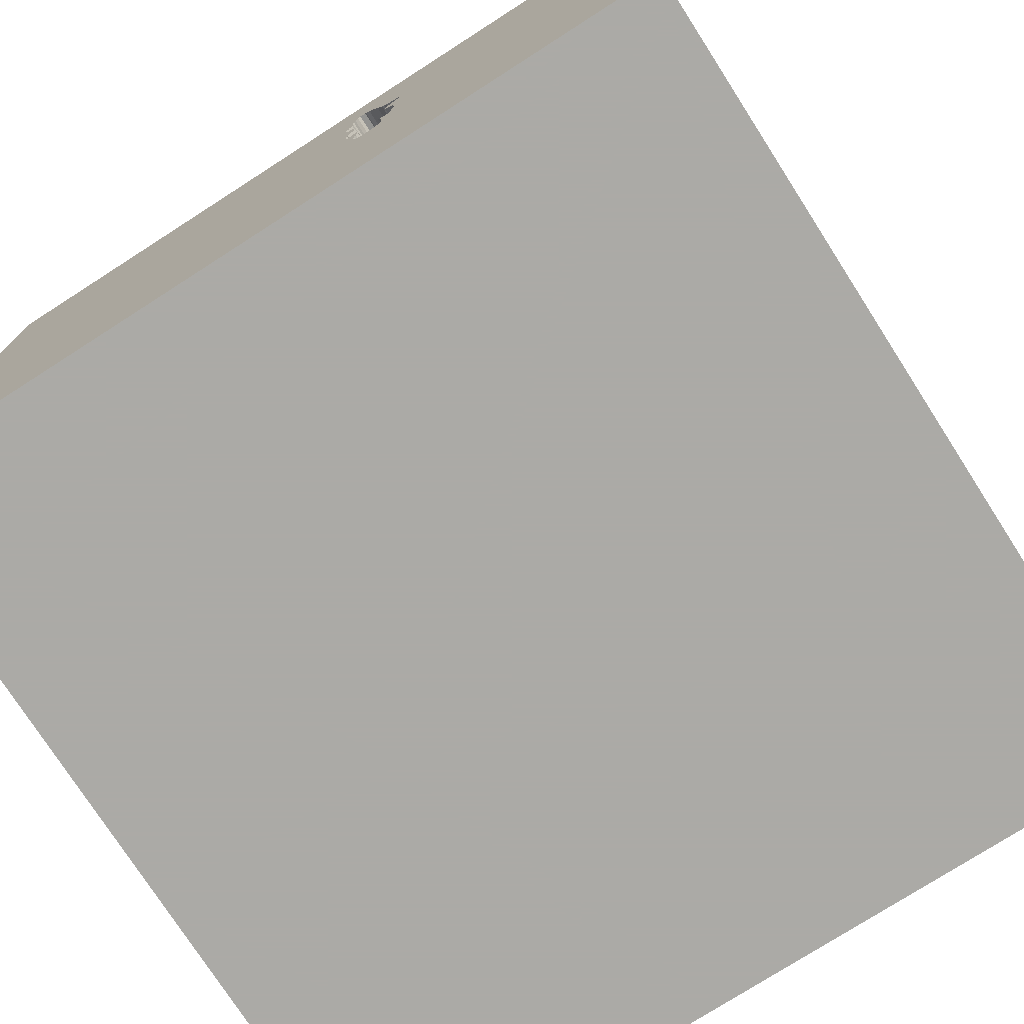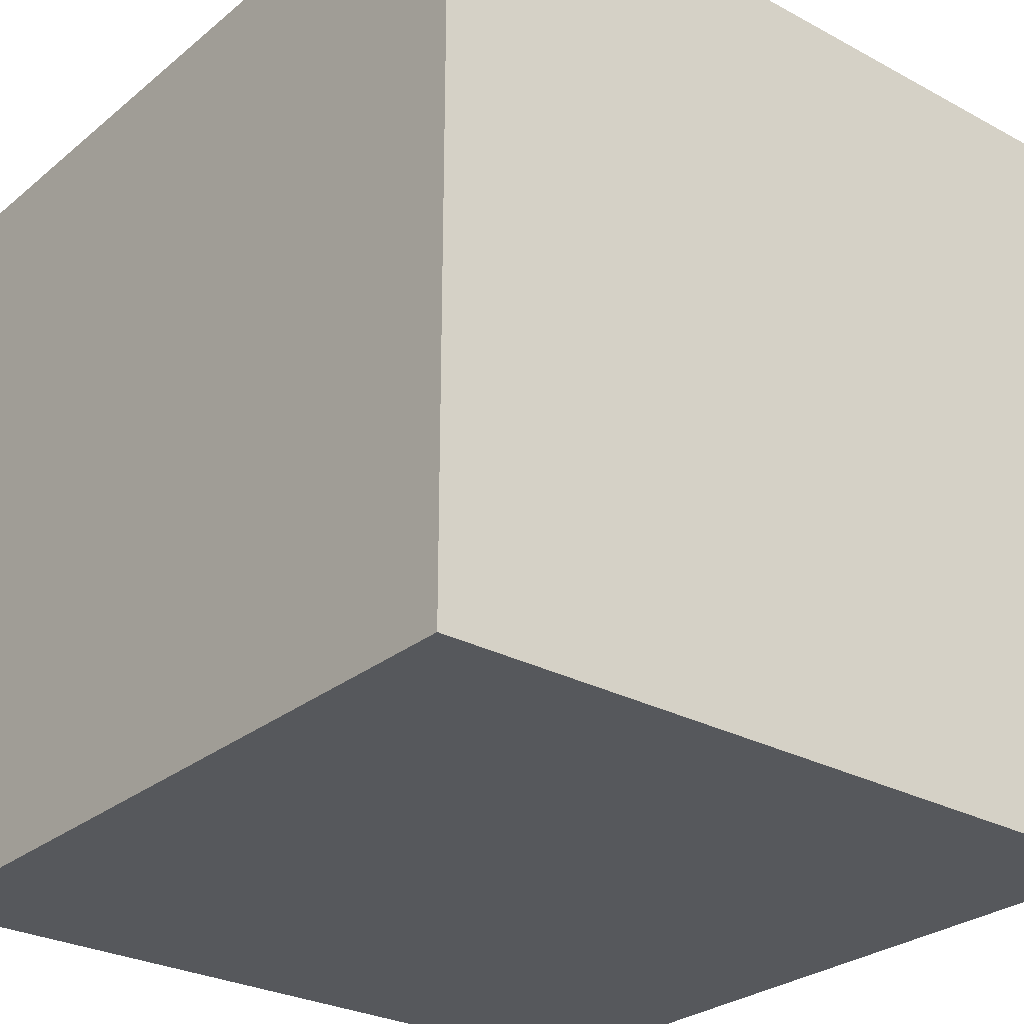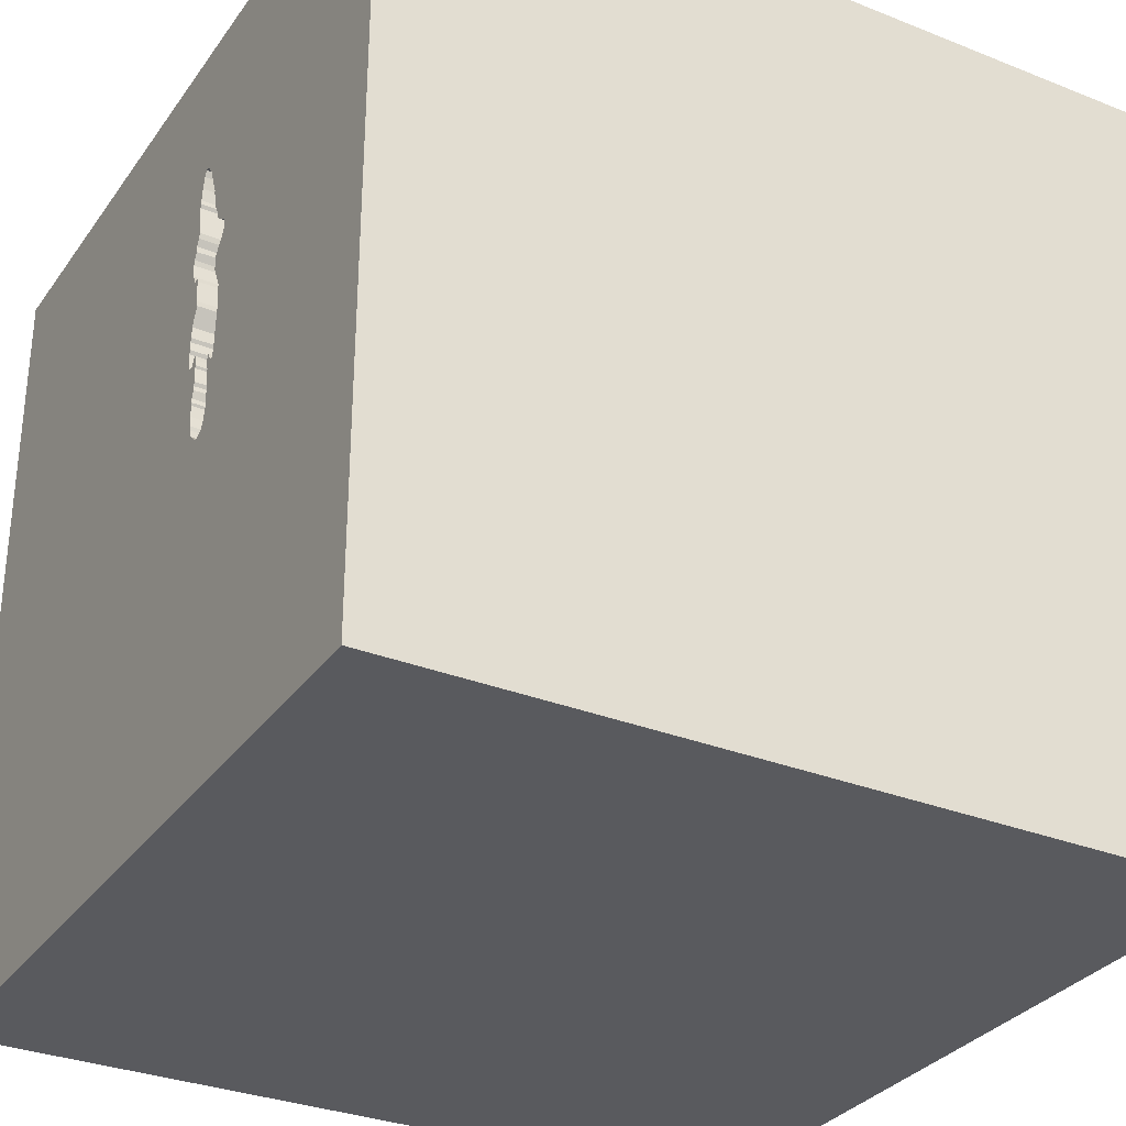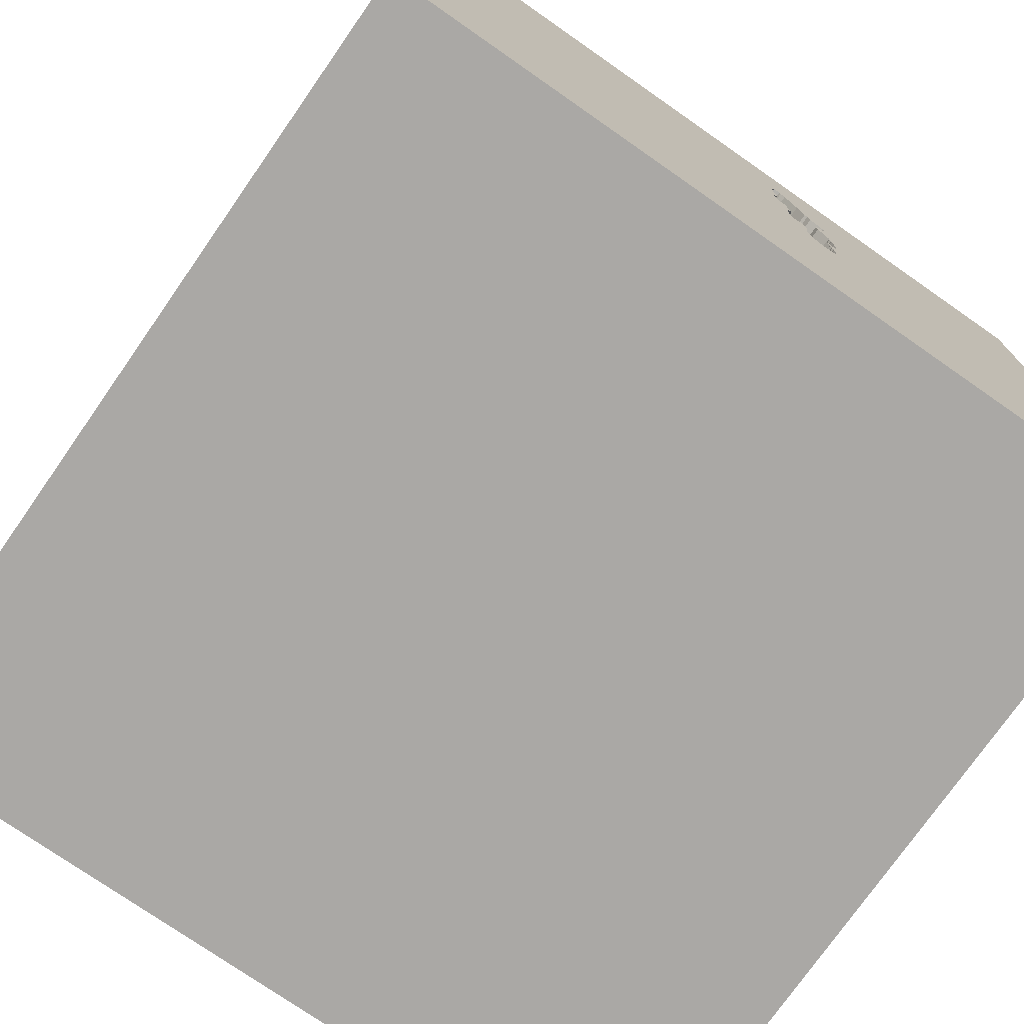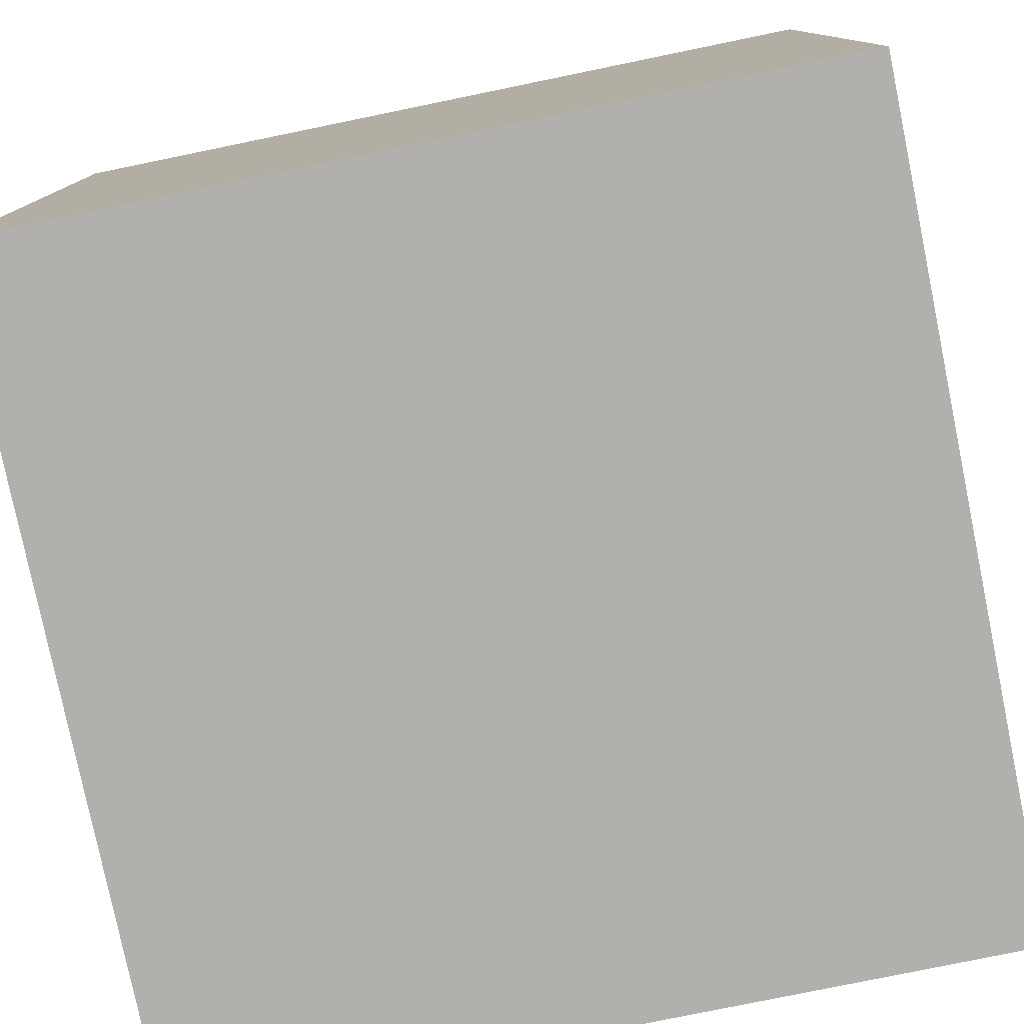
<metadata>
{"format":"obj","ext":"obj","renderer":"f3d","projection":"perspective","resolution":1024,"background":"white","views":[{"elev":-75.9,"azim":-147.3,"up":"+Z"},{"elev":-27.9,"azim":140.7,"up":"+Y"},{"elev":-31.5,"azim":-119.4,"up":"+Z"},{"elev":-75.2,"azim":145.1,"up":"+Z"},{"elev":-78.7,"azim":-78.4,"up":"+Y"}]}
</metadata>
<code>
o lmfish_151
v -0.3883 1.5 -0.1373
v -0.3883 1.4 -0.1373
v -0.312 1.5 0.8591
v -0.4368 1.4 0.2231
v -0.2702 1.4 0.9374
v -0.3924 1.5 -0.001008
v -0.2702 1.5 0.9374
v -0.2418 1.5 0.4933
v -0.3812 1.5 0.6579
v -0.2262 1.5 0.7025
v -0.2262 1.4 0.7025
v -0.2655 1.5 0.9502
v -0.2655 1.4 0.9502
v -0.2221 1.5 0.8904
v -0.3948 1.5 -0.007414
v -0.2214 1.5 0.2635
v -0.2051 1.5 0.6218
v -0.2209 1.5 0.2159
v -0.2881 1.5 0.9185
v -0.2825 1.5 -0.107
v -0.8333 0.1562 1.5
v -0.638 -1.5 -0.2344
v -0.9212 -0.6608 -1.5
v -1.5 -1.5 1.5
v -0.226 1.5 0.3198
v -0.226 1.4 0.3198
v -0.3422 1.5 -0.1799
v -0.3713 1.5 0.6943
v -0.3713 1.4 0.6943
v -0.3884 1.5 0.442
v -0.433 1.5 0.3088
v -0.2318 1.5 0.1471
v -0.2318 1.4 0.1471
v -0.2534 1.5 0.1478
v -0.2881 1.4 0.9185
v -0.4359 1.5 0.1863
v -0.2753 1.5 0.0102
v 0.1823 -0.7812 1.5
v 0.5668 -0.2018 -1.5
v 0.3776 0.4948 1.5
v 0.4688 -0.07812 1.5
v 0.4297 -1.5 -1.042
v 0.4167 -1.5 0.4687
v 0.4557 -1.5 -0.2083
v 0.01302 -1.5 1.276
v 0.1302 -1.5 -1.5
v -0.1562 -1.5 1.5
v 1.5 1.5 -1.5
v 0.6071 1.5 0.3988
v -0.1562 1.5 1.5
v 1.5 -1.5 1.5
v -0.2803 1.5 0.05576
v -0.2803 1.4 0.05576
v -0.4259 1.5 0.547
v -0.4259 1.4 0.547
v -0.2817 1.5 -0.115
v -0.2817 1.4 -0.115
v -0.4199 1.5 0.08206
v -0.4199 1.4 0.08206
v -0.2801 1.5 0.1249
v -0.2801 1.4 0.1249
v -0.4195 1.5 0.5446
v -0.3972 1.5 -0.01382
v -0.3959 1.5 -0.03981
v 0 0.4687 1.5
v -0.05208 1.094 1.5
v -0.1562 -1.5 -0.8333
v -0.1823 -1.5 0.4818
v -0.07812 -1.5 -0.2083
v -0.1562 1.5 1.224
v -0.2138 1.5 0.8144
v -0.4288 1.5 0.3331
v -0.4288 1.4 0.3331
v -0.3582 1.5 -0.174
v -0.2112 1.5 0.6349
v -0.2112 1.4 0.6349
v -0.2171 1.5 0.8448
v -0.389 1.5 0.03778
v -0.389 1.4 0.03779
v -0.4322 1.5 0.2943
v -0.3884 1.4 0.442
v -0.43 1.5 0.104
v -0.43 1.4 0.104
v -0.4298 1.5 0.1732
v -0.4298 1.4 0.1732
v 1.224 -0.1562 1.5
v 1.5 -1.5 -1.5
v 1.068 -1.5 0.1823
v 1.068 -1.5 -0.3906
v -0.3908 1.5 0.1113
v -0.3908 1.4 0.1113
v -0.2221 1.4 0.8904
v -0.3924 1.4 -0.001008
v -0.4359 1.4 0.1863
v -0.2841 1.5 0.1337
v -0.2875 1.5 -0.1306
v -0.3906 1.5 0.05297
v -0.4195 1.4 0.5446
v -0.2347 1.5 0.5125
v -0.2347 1.4 0.5125
v -0.2763 1.5 0.1745
v -0.2763 1.4 0.1745
v -0.2755 1.5 -0.05896
v -0.2755 1.4 -0.05896
v -0.4368 1.5 0.2231
v -0.2863 1.5 0.06893
v -0.2863 1.4 0.06893
v -0.1991 1.5 0.6086
v -0.3906 -1.5 -1.25
v -0.4557 0.651 1.5
v -0.4232 1.5 -0.9375
v -0.5208 -0.5729 1.5
v -0.2468 1.5 0.4113
v -0.2468 1.4 0.4113
v -0.2833 1.5 -0.09977
v -0.2833 1.4 -0.09977
v -1.5 0.4167 0.1562
v -1.5 0.3255 1.074
v -1.5 0.4167 -0.4687
v -1.5 0.599 0.7292
v -1.5 -0.1562 -1.5
v -1.5 -0.1562 1.5
v -1.5 -0.1823 -1.068
v -1.5 -0.1823 0.4687
v -1.5 -0.05208 -0
v -1.5 -0.1823 1.146
v -1.5 0 -0.4687
v -1.5 1.042 0.4167
v -1.5 1.5 1.5
v -1.5 1.237 -0.3906
v -1.5 -0.625 0.1562
v -1.5 -0.4687 -0.4297
v -1.5 -1.5 0.1562
v -1.5 -1.5 -1.5
v -1.5 1.5 -1.5
v -1.5 1.5 0.1042
v -1.5 -1.276 0.01302
v -1.5 0.8333 -0.2083
v -0.2841 1.4 0.1337
v -0.3784 1.5 0.0958
v -0.3784 1.4 0.0958
v -0.3601 1.5 0.7048
v -0.2138 1.4 0.8144
v -0.2104 1.5 0.6565
v -0.4252 1.5 0.1168
v -0.2935 1.5 -0.147
v -0.2935 1.4 -0.147
v -0.2415 1.5 0.9559
v -0.4366 1.5 0.6165
v -0.3813 1.5 -0.1527
v -0.2036 1.5 0.5374
v -0.2036 1.4 0.5374
v -0.2198 1.5 0.8276
v -0.2198 1.4 0.8276
v -0.4441 1.5 0.5865
v -0.4441 1.4 0.5865
v -0.3906 1.4 0.05297
v 0.7812 -0.5208 1.5
v -0.4014 1.5 -0.07421
v -0.2829 1.5 0.09985
v -0.3333 1.5 0.7968
v -0.2563 1.5 0.3857
v -0.2563 1.4 0.3857
v -0.2171 1.4 0.8448
v -0.3973 1.5 0.09849
v -0.2214 1.4 0.2635
v -0.3959 1.4 -0.0398
v -0.2209 1.4 0.2159
v -0.2275 1.5 0.2766
v -0.2275 1.4 0.2766
v -0.2753 1.4 0.0102
v -0.2117 1.5 0.5205
v 1.5 -0.3581 -0.1457
v 1.5 0.8447 0.791
v 1.5 -0.1562 -1.5
v 1.5 -0.1562 1.5
v 1.5 -1.5 -0.1042
v 1.5 1.5 -0.1302
v -1.224 -0.2344 1.5
v -1.107 -1.5 0.3906
v -1.25 -1.5 -0.2083
v -1.011 1.5 -0.008138
v -0.2443 1.5 0.4524
v -0.2834 1.5 0.1553
v -0.4252 1.4 0.1168
v -0.3519 1.5 0.7332
v -0.3314 1.5 -0.1803
v -0.3314 1.4 -0.1803
v -0.4322 1.4 0.2943
v -0.4301 1.5 0.3591
v -0.4301 1.4 0.3591
v -0.2104 1.4 0.6565
v -0.2534 1.4 0.1478
v -0.3422 1.4 -0.1799
v -0.4349 1.5 0.1496
v -0.4437 1.5 0.5973
v -0.4437 1.4 0.5973
v -0.2747 1.5 -0.03737
v -0.2604 -0.1562 1.5
v -0.2604 -1.211 1.5
v -0.4337 1.5 0.2511
v -0.4337 1.4 0.2511
v -0.2199 1.5 0.5034
v -0.2199 1.4 0.5034
v -0.4335 1.5 0.3203
v -0.4335 1.4 0.3203
v -0.3601 1.4 0.7048
v -0.2635 1.5 0.1698
v -0.2635 1.4 0.1698
v -0.4047 1.5 0.08371
v -0.4047 1.4 0.08371
v -0.247 1.5 0.1454
v -0.2269 1.5 0.2291
v -0.2269 1.4 0.2291
v 1.5 1.5 1.5
v -0.2225 1.5 0.6829
v -0.1954 1.5 0.589
v -0.1954 1.4 0.589
v -0.2418 1.4 0.4933
v -0.2834 1.4 0.1553
v -0.283 1.5 0.03856
v -0.283 1.4 0.03856
v -0.2406 1.5 0.1431
v -0.2406 1.4 0.1431
v -0.3742 1.5 -0.1681
v -0.3742 1.4 -0.1681
v -0.4377 1.5 0.2599
v -0.4377 1.4 0.2599
v -0.2225 1.4 0.6829
v -0.4366 1.4 0.6165
v -0.3937 1.5 0.02497
v -0.3937 1.4 0.02497
v -0.2314 1.5 0.9339
v -0.2314 1.4 0.9339
v -0.3972 1.4 -0.01382
v -0.4014 1.4 -0.07421
v -0.2415 1.4 0.9559
v -0.3333 1.4 0.7968
v -0.274 1.5 -0.01578
v -0.274 1.4 -0.01578
v -0.2362 1.5 0.1451
v -0.3353 1.5 0.8012
v -0.3353 1.4 0.8012
v -0.1991 1.4 0.6086
v -0.2781 1.5 -0.006999
v -0.2781 1.4 -0.006999
v -0.3812 1.4 0.6579
v -0.4308 1.5 0.21
v -0.4308 1.4 0.21
v -0.3866 1.5 0.496
v -0.3866 1.4 0.496
v -0.4349 1.4 0.1496
f 133 180 24
f 47 200 24
f 24 179 122
f 122 126 24
f 24 137 133
f 24 45 47
f 200 112 24
f 133 181 180
f 24 112 179
f 179 129 122
f 126 124 24
f 122 118 126
f 47 51 200
f 129 118 122
f 124 131 24
f 131 137 24
f 137 134 133
f 180 68 24
f 24 68 45
f 112 21 179
f 134 181 133
f 45 51 47
f 200 38 112
f 118 124 126
f 181 22 180
f 51 38 200
f 21 129 179
f 22 68 180
f 112 199 21
f 38 199 112
f 118 120 124
f 124 125 131
f 131 132 137
f 68 51 45
f 132 134 137
f 181 134 22
f 22 69 68
f 68 43 51
f 51 158 38
f 199 110 21
f 21 110 129
f 129 120 118
f 125 132 131
f 120 117 124
f 38 41 199
f 117 125 124
f 158 41 38
f 125 127 132
f 69 43 68
f 199 65 110
f 129 128 120
f 128 117 120
f 69 44 43
f 41 65 199
f 117 127 125
f 127 123 132
f 123 134 132
f 134 67 22
f 43 88 51
f 128 138 117
f 117 119 127
f 67 69 22
f 44 88 43
f 41 40 65
f 109 67 134
f 158 86 41
f 65 66 110
f 110 66 129
f 138 119 117
f 23 134 121
f 51 86 158
f 129 136 128
f 128 130 138
f 127 135 123
f 67 44 69
f 182 136 129
f 119 135 127
f 123 121 134
f 67 42 44
f 44 89 88
f 176 86 51
f 86 40 41
f 40 66 65
f 66 50 129
f 182 129 28
f 88 177 51
f 86 215 40
f 70 129 50
f 28 129 186
f 182 28 149
f 54 62 182
f 182 149 196
f 155 54 182
f 182 196 155
f 205 31 182
f 182 30 190
f 190 72 205
f 182 190 205
f 136 130 128
f 39 134 23
f 134 46 109
f 215 66 40
f 19 129 70
f 161 186 129
f 129 19 3
f 129 3 242
f 129 242 161
f 28 186 142
f 9 149 28
f 62 250 30
f 182 62 30
f 31 80 227
f 201 105 182
f 182 31 227
f 182 227 201
f 138 135 119
f 39 46 134
f 109 42 67
f 42 89 44
f 174 176 51
f 70 233 148
f 12 7 19
f 70 148 12
f 12 19 70
f 145 82 182
f 36 84 195
f 105 248 36
f 195 145 182
f 182 105 36
f 182 36 195
f 42 87 89
f 173 51 177
f 70 71 77
f 70 77 14
f 14 233 70
f 182 82 58
f 210 165 140
f 63 182 58
f 63 58 210
f 6 15 63
f 6 63 210
f 97 78 231
f 231 6 210
f 210 140 97
f 210 97 231
f 138 130 135
f 49 71 70
f 71 153 77
f 159 182 63
f 63 64 159
f 140 165 90
f 135 121 123
f 173 174 51
f 176 215 86
f 215 50 66
f 71 49 17
f 17 75 144
f 144 216 10
f 71 17 144
f 144 10 71
f 182 159 1
f 27 187 111
f 111 182 1
f 225 74 27
f 111 1 150
f 111 150 225
f 111 225 27
f 135 23 121
f 46 42 109
f 89 177 88
f 49 70 50
f 49 172 151
f 108 17 49
f 49 151 217
f 49 217 108
f 96 49 111
f 111 187 146
f 111 146 96
f 39 23 135
f 8 99 203
f 203 172 49
f 183 8 203
f 183 203 49
f 49 96 56
f 56 20 49
f 113 183 49
f 25 162 113
f 49 25 113
f 49 20 115
f 239 245 37
f 37 221 52
f 103 198 239
f 52 106 49
f 49 115 103
f 37 52 49
f 239 37 49
f 49 103 239
f 174 215 176
f 49 50 215
f 18 213 16
f 16 169 25
f 49 18 16
f 16 25 49
f 106 160 49
f 135 136 182
f 136 135 130
f 87 177 89
f 49 160 60
f 101 208 34
f 32 18 49
f 184 101 34
f 241 32 49
f 223 241 49
f 184 34 212
f 223 49 60
f 184 212 223
f 223 60 95
f 95 184 223
f 48 111 49
f 111 135 182
f 46 87 42
f 87 173 177
f 39 87 46
f 48 174 173
f 178 174 48
f 178 48 49
f 48 135 111
f 48 39 135
f 175 173 87
f 175 48 173
f 178 215 174
f 178 49 215
f 48 175 39
f 175 87 39
f 230 156 197
f 230 98 156
f 196 149 230
f 230 197 196
f 197 156 196
f 230 247 98
f 55 156 98
f 155 196 156
f 149 9 247
f 247 230 149
f 247 251 98
f 54 155 156
f 156 55 54
f 62 54 55
f 55 98 62
f 247 100 251
f 98 251 62
f 9 28 29
f 29 247 9
f 100 247 76
f 219 251 100
f 250 62 251
f 207 247 29
f 28 142 29
f 244 100 76
f 247 229 76
f 219 81 251
f 219 100 8
f 30 250 251
f 251 81 30
f 229 247 207
f 207 29 142
f 218 100 244
f 17 108 244
f 244 76 17
f 76 229 192
f 81 219 114
f 99 8 100
f 219 8 183
f 229 207 11
f 207 142 186
f 152 100 218
f 108 217 218
f 218 244 108
f 76 75 17
f 144 75 76
f 76 192 144
f 216 144 192
f 192 229 216
f 81 114 163
f 183 113 114
f 114 219 183
f 203 99 100
f 100 204 203
f 81 191 30
f 10 216 229
f 229 11 10
f 238 11 207
f 238 207 186
f 186 161 238
f 100 152 204
f 152 218 151
f 217 151 218
f 163 191 81
f 163 114 162
f 113 162 114
f 190 30 191
f 11 238 143
f 172 203 204
f 204 152 172
f 152 151 172
f 163 73 191
f 162 25 163
f 72 190 191
f 191 73 72
f 11 143 10
f 154 143 238
f 161 242 243
f 243 238 161
f 26 73 163
f 26 163 25
f 71 10 143
f 143 154 71
f 243 154 238
f 243 242 3
f 73 26 189
f 205 72 73
f 73 206 205
f 153 71 154
f 154 243 164
f 35 243 3
f 3 19 35
f 73 189 206
f 26 170 189
f 25 169 170
f 170 26 25
f 77 153 154
f 154 164 77
f 35 164 243
f 206 189 31
f 31 205 206
f 202 189 170
f 35 92 164
f 19 7 5
f 5 35 19
f 80 31 189
f 189 202 228
f 170 102 202
f 169 16 166
f 166 170 169
f 14 77 164
f 164 92 14
f 92 35 5
f 189 228 80
f 201 227 228
f 228 202 201
f 214 102 170
f 202 102 249
f 166 214 170
f 5 234 92
f 7 12 13
f 13 5 7
f 227 80 228
f 102 214 168
f 202 249 4
f 249 102 85
f 16 213 214
f 214 166 16
f 92 234 14
f 5 13 234
f 105 201 202
f 202 4 105
f 102 168 209
f 168 214 18
f 4 249 105
f 249 85 94
f 102 220 85
f 214 213 18
f 233 14 234
f 237 234 13
f 12 148 237
f 237 13 12
f 102 209 101
f 209 168 33
f 248 105 249
f 36 248 249
f 249 94 36
f 94 85 36
f 220 102 184
f 220 91 85
f 234 237 148
f 148 233 234
f 208 101 209
f 101 184 102
f 33 193 209
f 18 32 33
f 33 168 18
f 84 36 85
f 220 139 91
f 91 252 85
f 34 208 209
f 209 193 34
f 224 193 33
f 32 241 33
f 195 84 85
f 85 252 195
f 184 95 139
f 139 220 184
f 139 141 91
f 91 185 252
f 212 34 193
f 193 224 212
f 241 223 224
f 224 33 241
f 139 61 141
f 91 141 140
f 140 90 91
f 185 91 83
f 145 195 252
f 252 185 145
f 223 212 224
f 95 60 61
f 61 139 95
f 107 141 61
f 91 90 165
f 185 83 145
f 211 83 91
f 61 60 160
f 107 157 141
f 107 61 160
f 160 106 107
f 141 157 140
f 165 210 211
f 211 91 165
f 82 145 83
f 83 211 59
f 107 79 157
f 106 52 107
f 97 140 157
f 210 58 211
f 83 59 82
f 59 211 58
f 79 107 222
f 157 79 97
f 53 107 52
f 58 82 59
f 222 93 79
f 222 107 53
f 78 97 79
f 222 246 93
f 79 93 232
f 52 221 222
f 222 53 52
f 79 232 78
f 171 246 222
f 167 93 246
f 6 231 232
f 232 93 6
f 221 37 222
f 231 78 232
f 37 245 246
f 246 171 37
f 171 222 37
f 167 235 93
f 104 167 246
f 245 239 246
f 235 167 63
f 15 6 93
f 93 235 15
f 236 167 104
f 240 104 246
f 240 246 239
f 64 63 167
f 63 15 235
f 167 236 64
f 116 236 104
f 198 103 104
f 104 240 198
f 239 198 240
f 159 64 236
f 116 2 236
f 103 115 116
f 116 104 103
f 236 2 159
f 147 2 116
f 116 115 20
f 1 159 2
f 194 2 147
f 57 147 116
f 20 56 57
f 57 116 20
f 150 1 2
f 2 226 150
f 2 194 226
f 147 188 194
f 96 146 147
f 147 57 96
f 57 56 96
f 225 150 226
f 74 225 226
f 226 194 74
f 188 147 187
f 194 188 27
f 146 187 147
f 27 74 194
f 187 27 188

</code>
